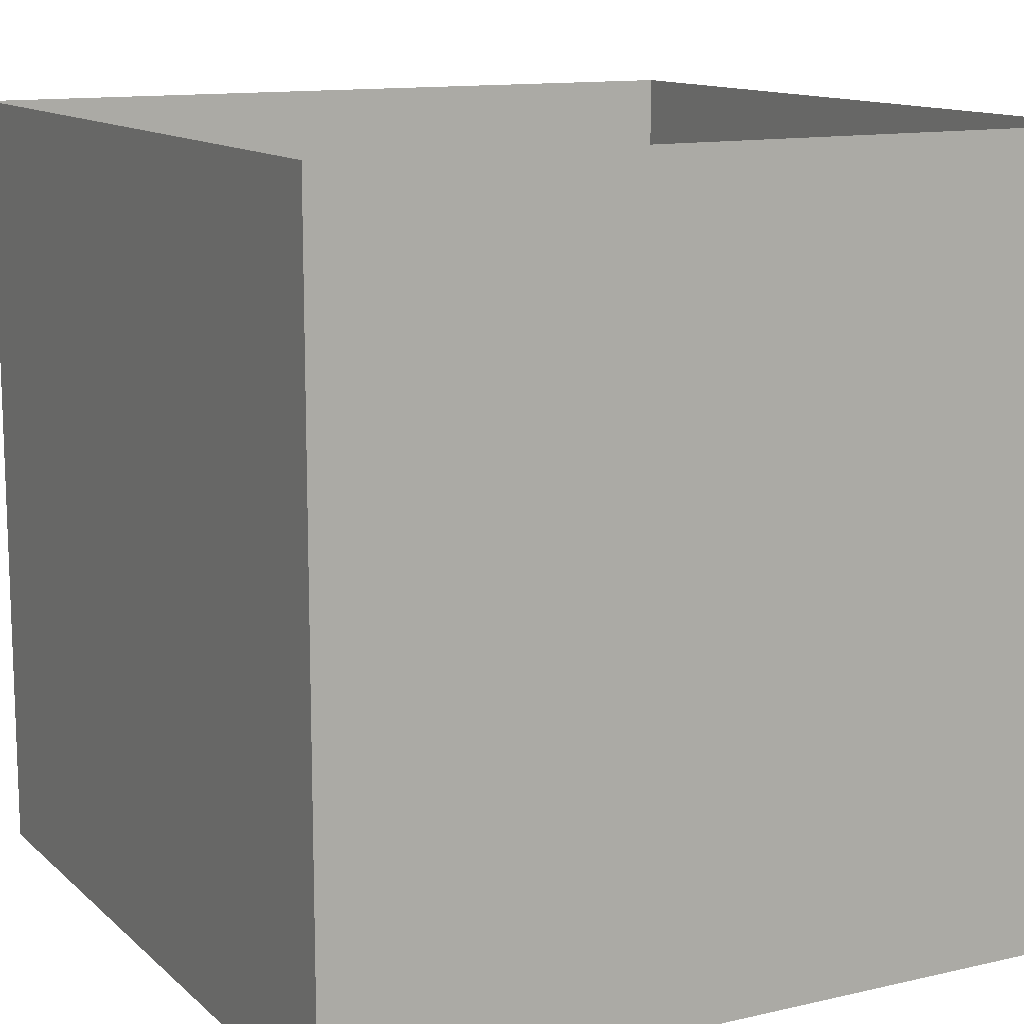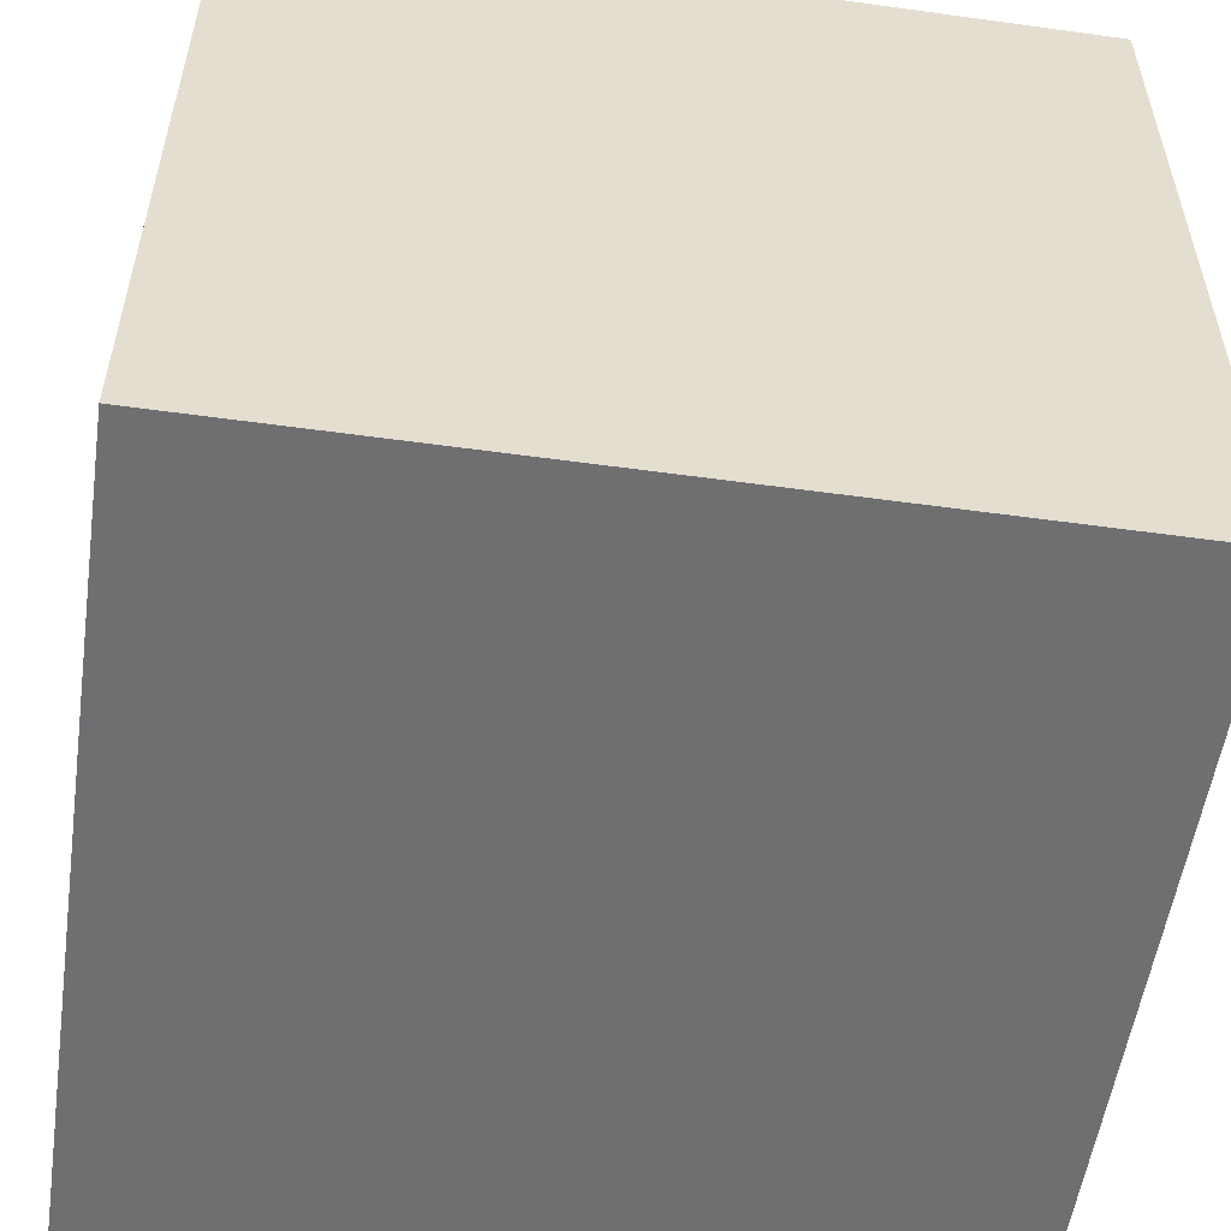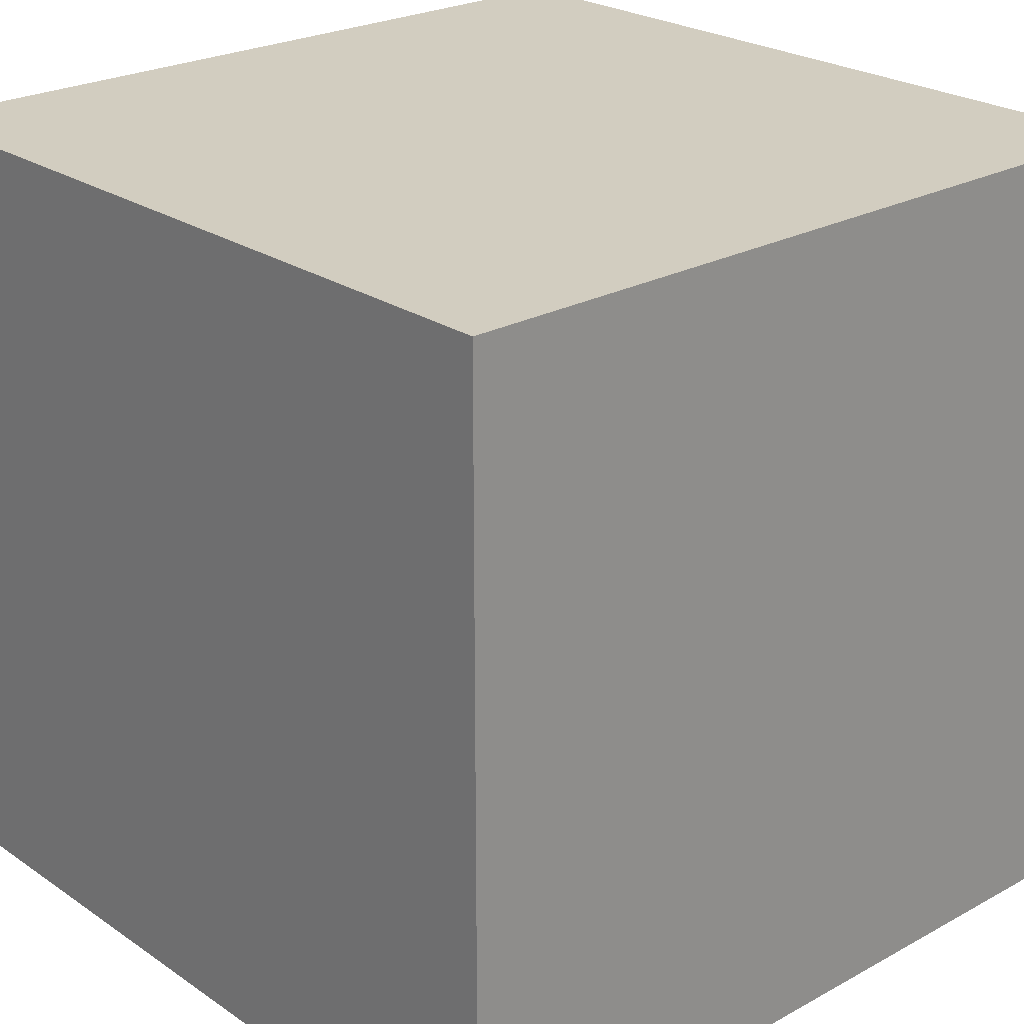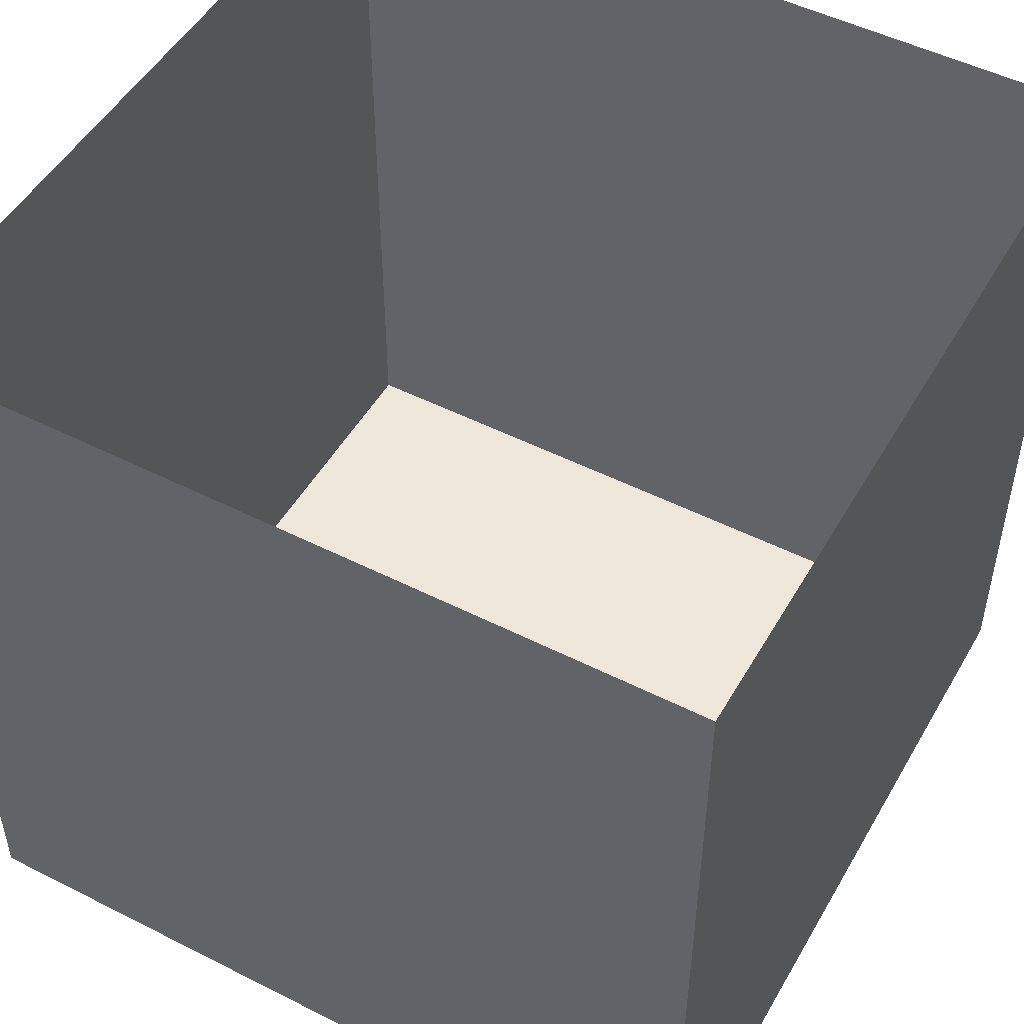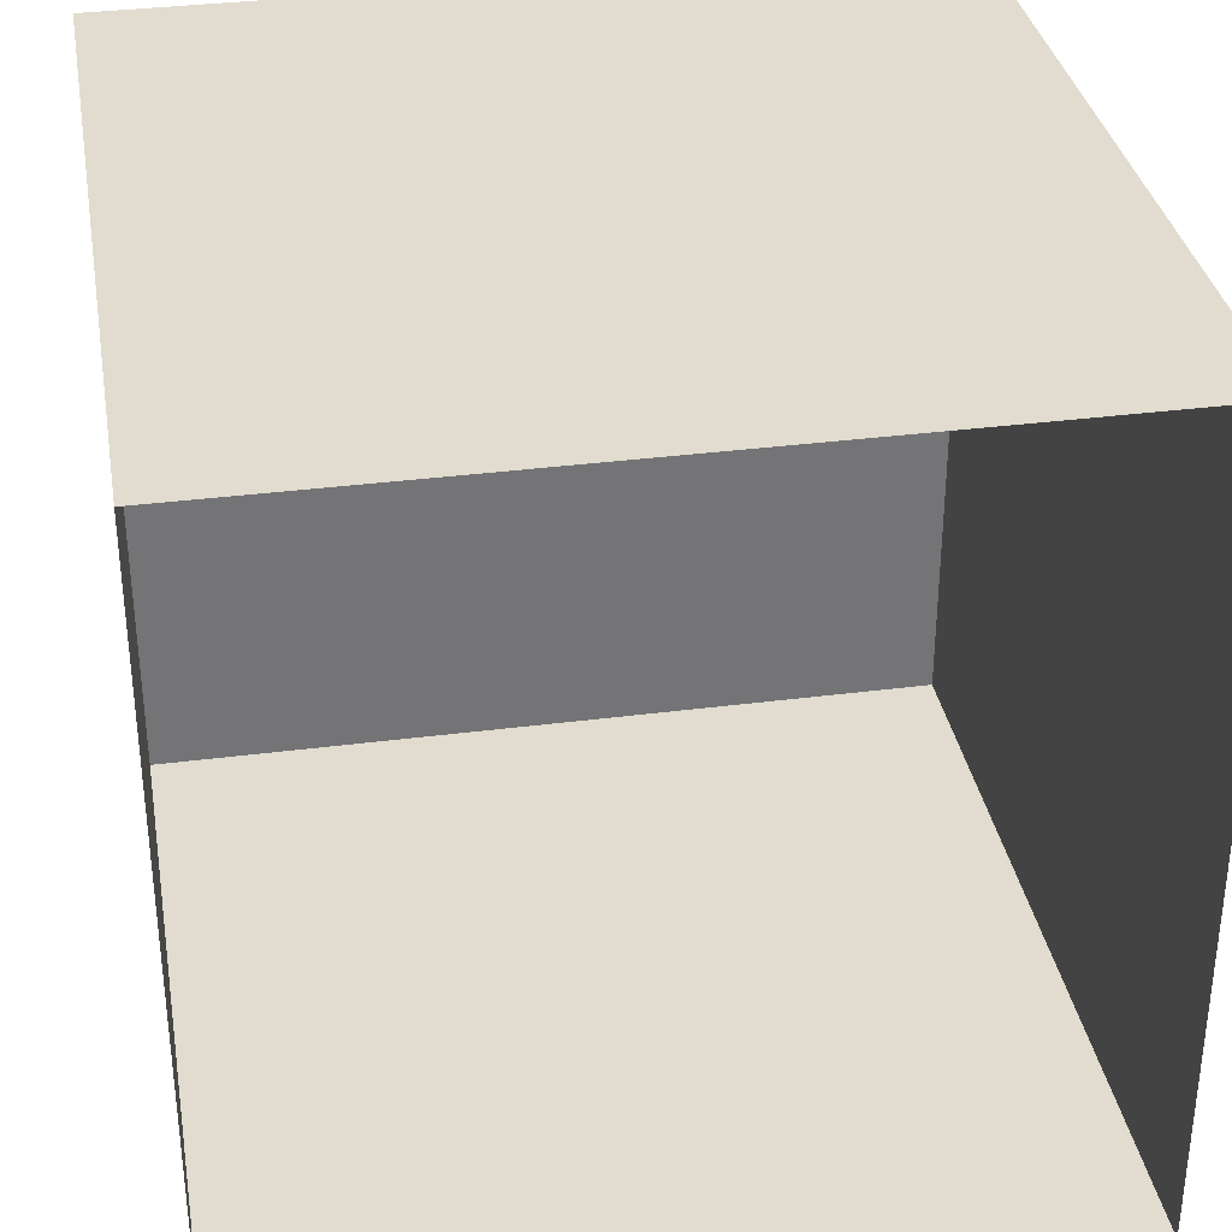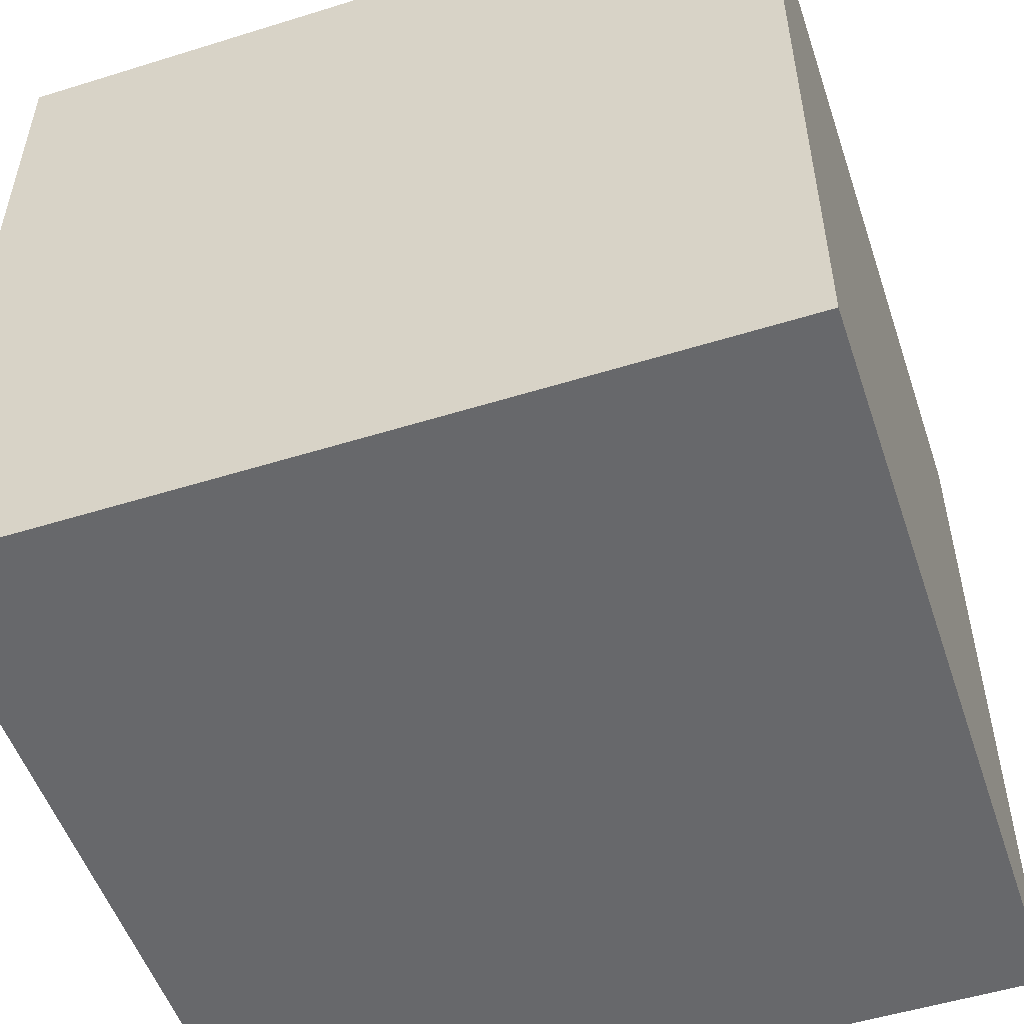
<metadata>
{"format":"obj","ext":"obj","renderer":"f3d","projection":"perspective","resolution":1024,"background":"white","views":[{"elev":12.5,"azim":61.8,"up":"+Z"},{"elev":-54.7,"azim":-8.3,"up":"+Z"},{"elev":24.3,"azim":138.0,"up":"+Y"},{"elev":50.0,"azim":-60.9,"up":"+Z"},{"elev":34.2,"azim":-9.9,"up":"+Y"},{"elev":-52.5,"azim":-161.5,"up":"+Y"}]}
</metadata>
<code>
v 1 -1 -1
v -1 -1 -1
v -1 -1 1
v 1 -1 1
v 1 1 -1
v 1 1 1
v -1 1 1
v -1 1 -1
f 1 2 3
f 3 4 1
f 5 6 7
f 7 8 5
f 8 2 1
f 1 5 8
f 1 4 6
f 6 5 1
f 7 3 2
f 2 8 7

</code>
